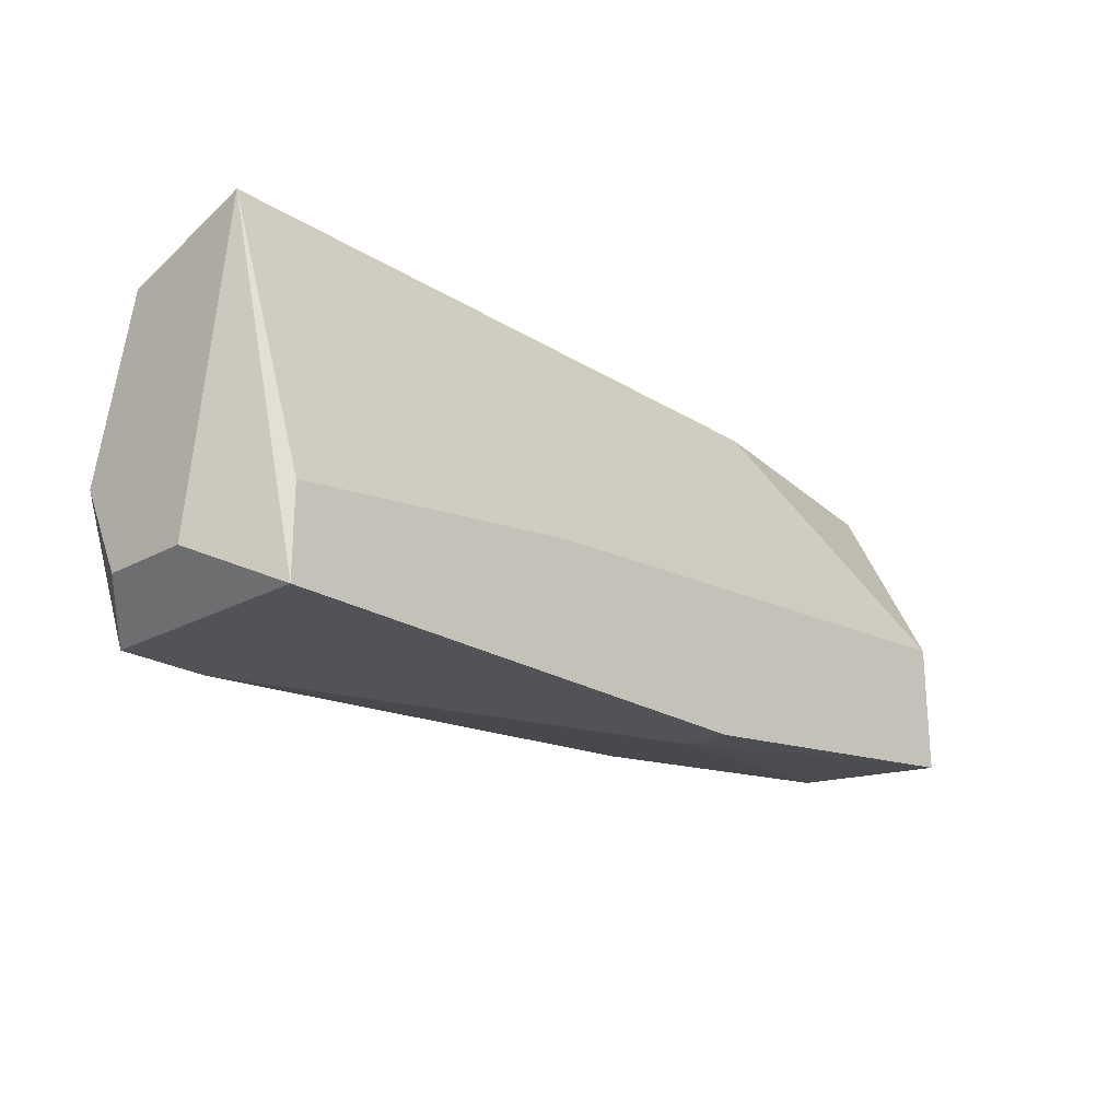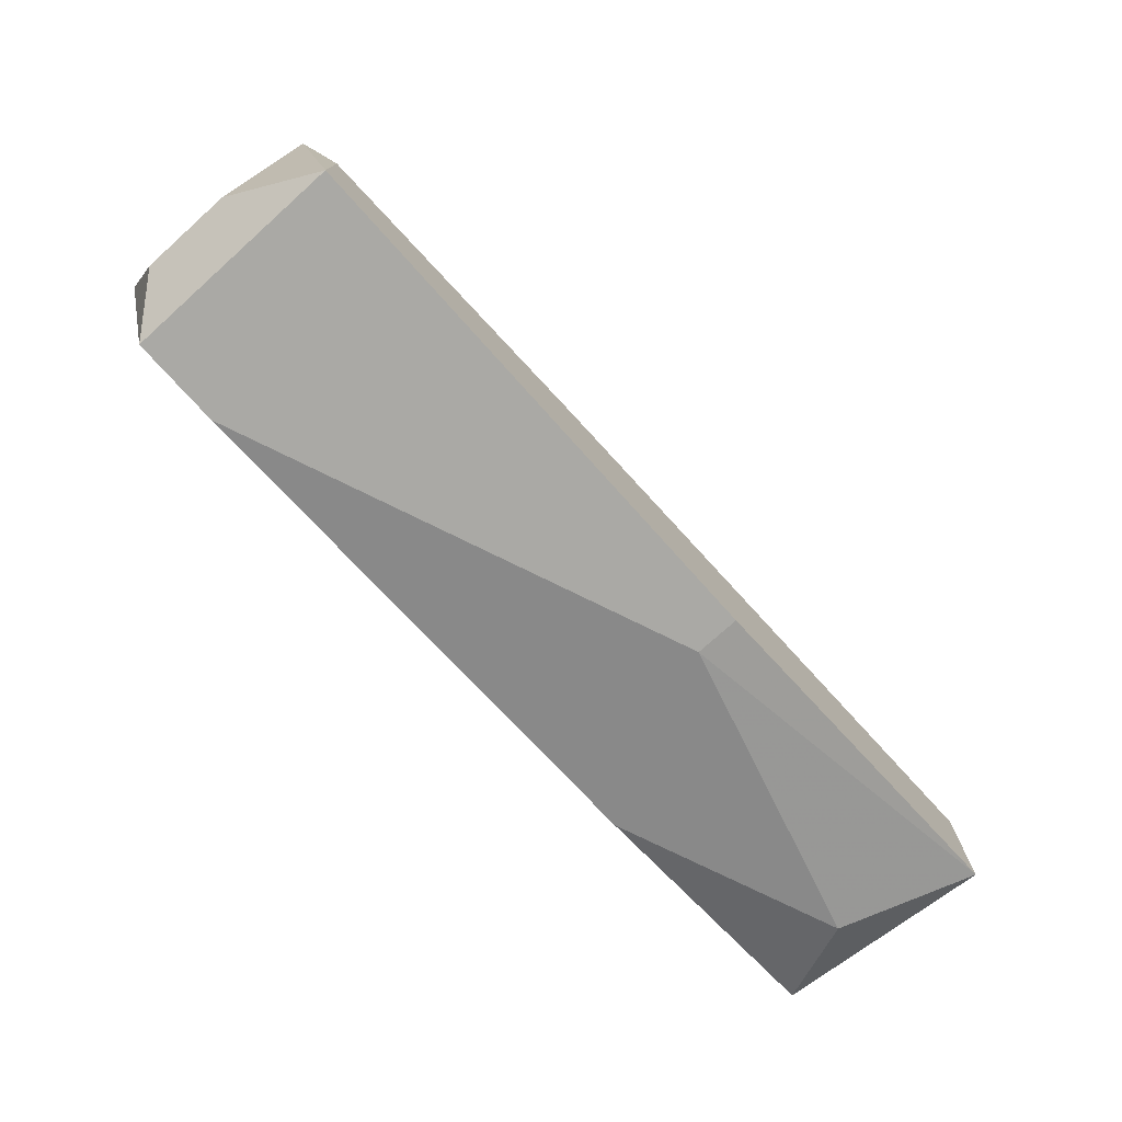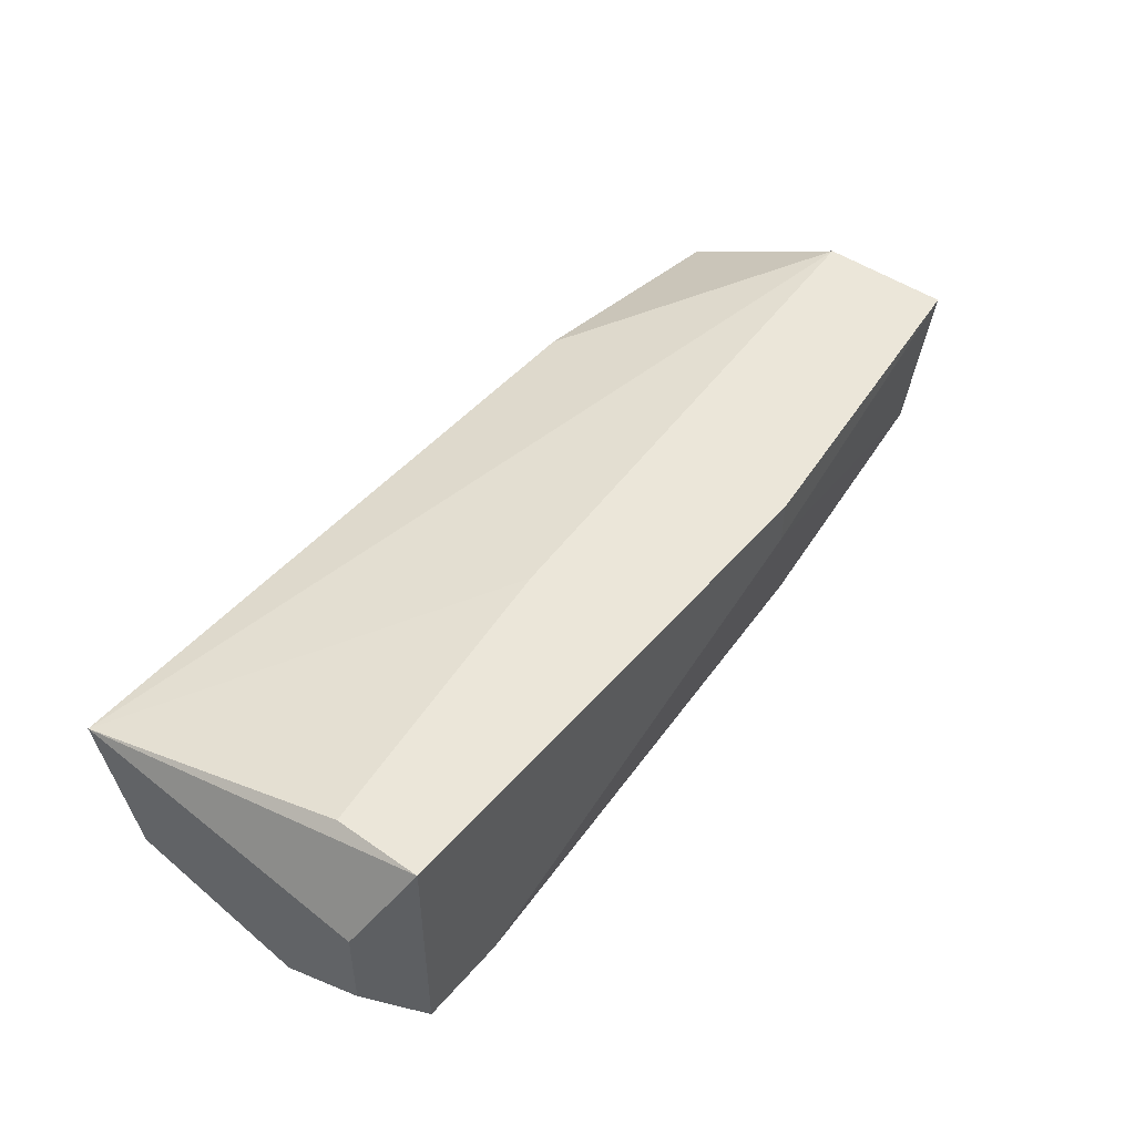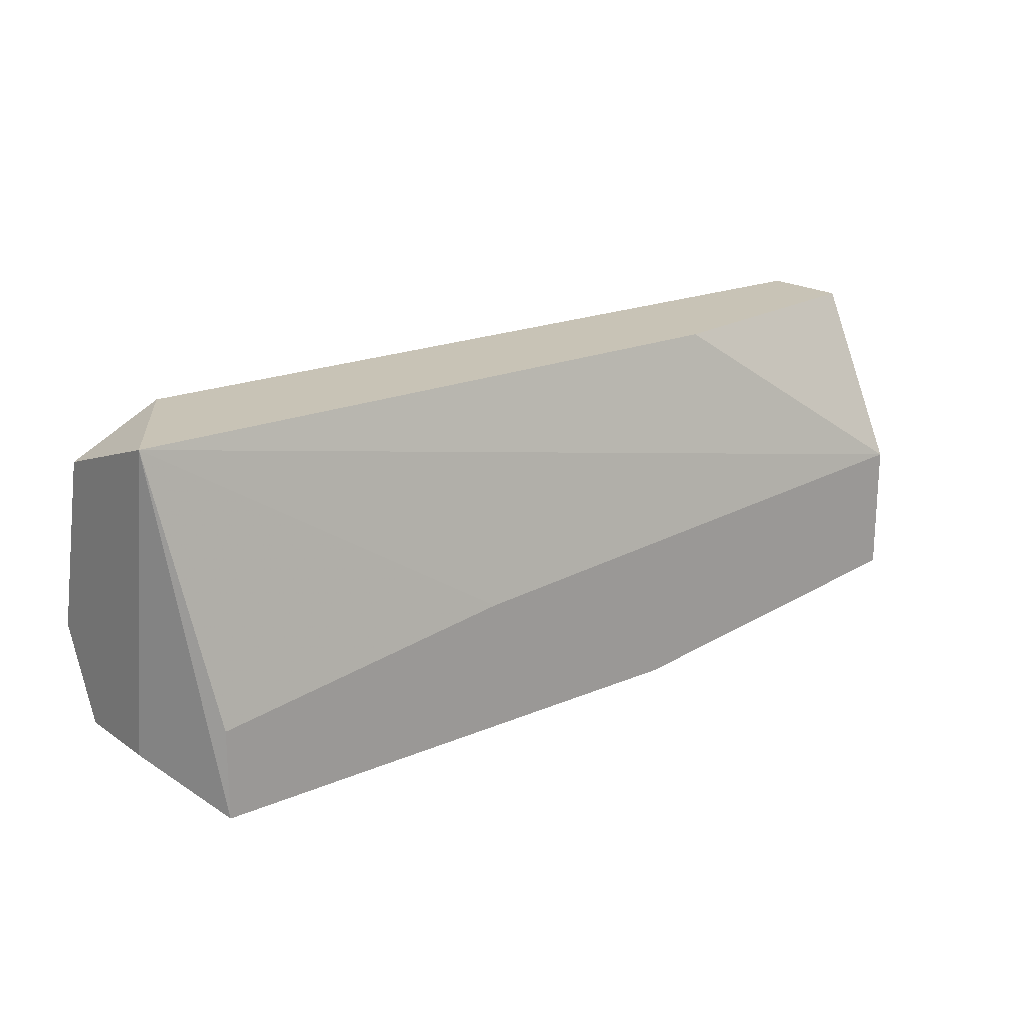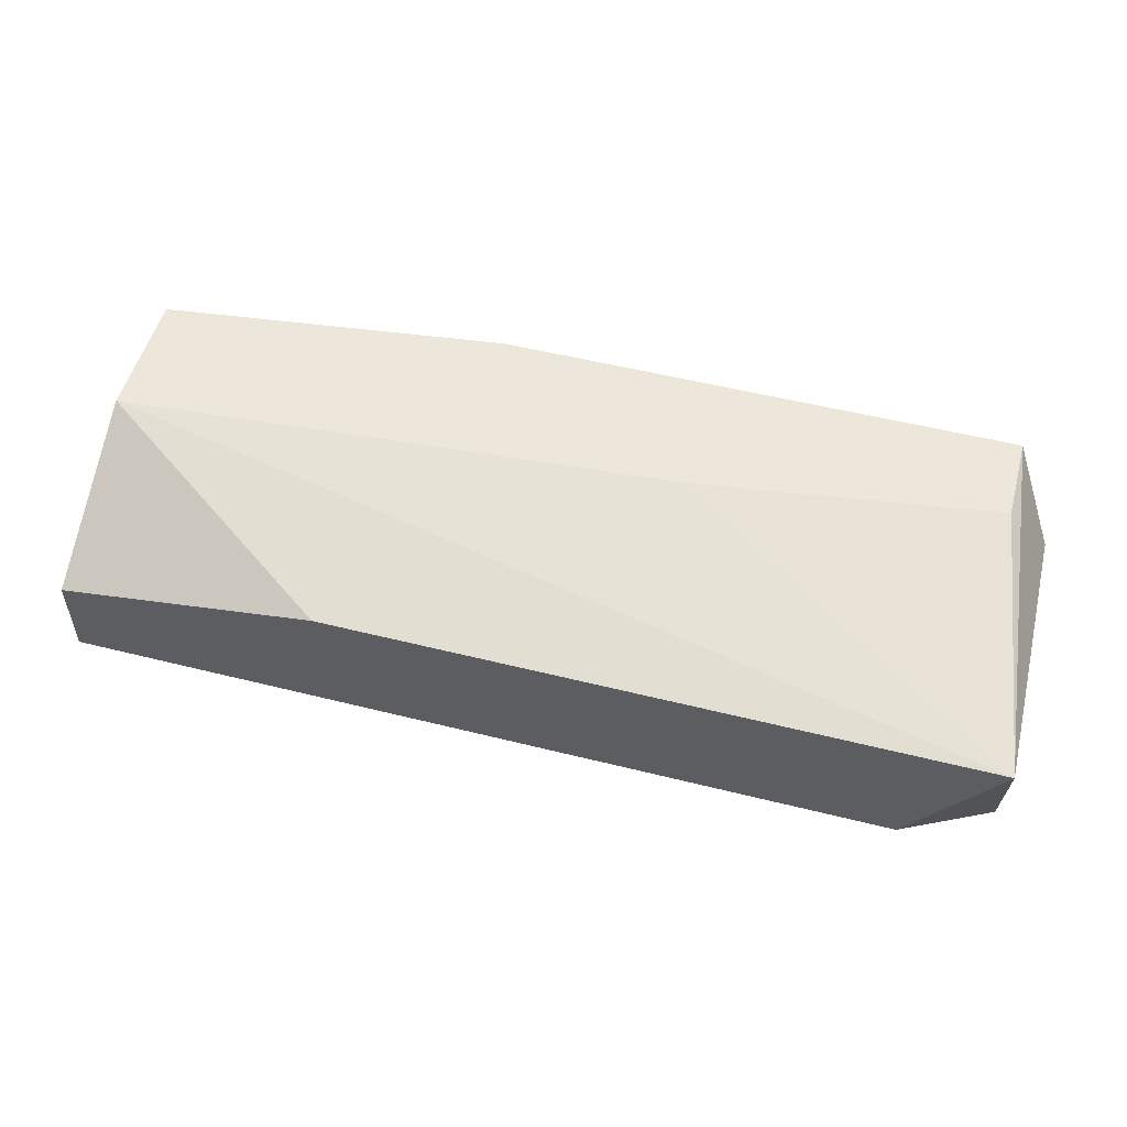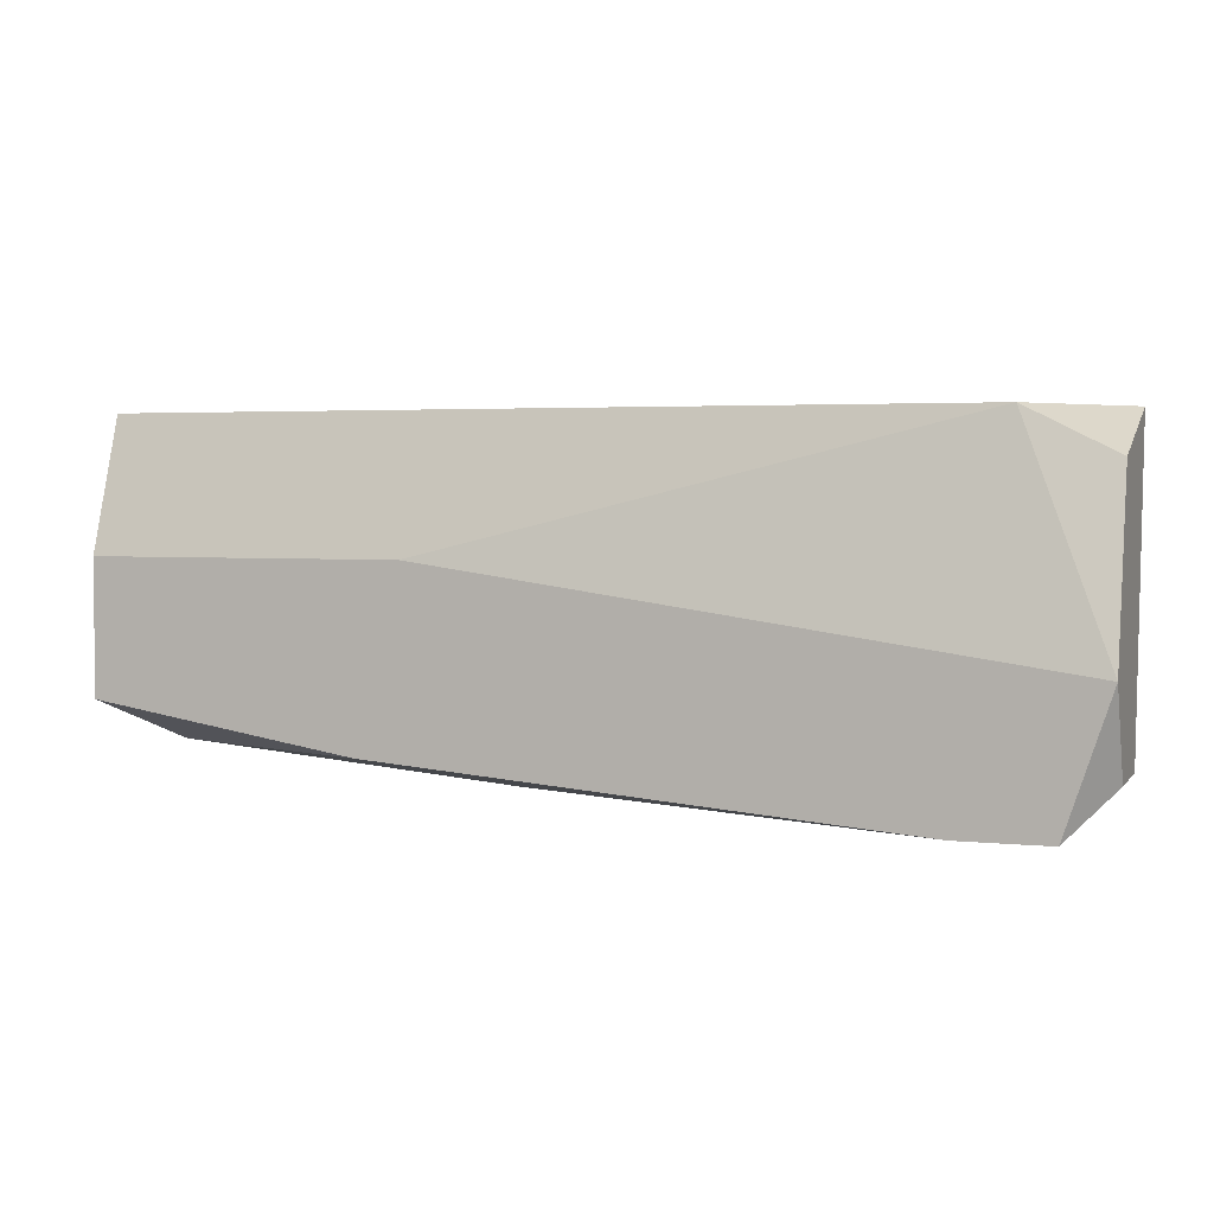
<metadata>
{"format":"obj","ext":"obj","renderer":"f3d","projection":"perspective","resolution":1024,"background":"white","views":[{"elev":-22.4,"azim":-46.8,"up":"+Y"},{"elev":-75.3,"azim":-48.1,"up":"+Y"},{"elev":47.6,"azim":-51.7,"up":"+Z"},{"elev":19.4,"azim":-38.6,"up":"+Y"},{"elev":52.6,"azim":-164.9,"up":"+Z"},{"elev":3.2,"azim":-160.4,"up":"+Y"}]}
</metadata>
<code>
v -0.05231 -0.05504 -0.105
v -0.05231 -0.06303 -0.1249
v -0.05231 -0.06303 -0.105
v -0.04832 -0.03111 -0.121
v -0.000465 -0.04308 -0.1249
v 0.003529 -0.03111 -0.109
v 0.003529 -0.05904 -0.1249
v 0.02348 -0.05904 -0.117
v -0.00445 -0.06303 -0.109
v -0.00445 -0.06303 -0.105
v -0.04433 -0.06303 -0.1249
v 0.02748 -0.05504 -0.1249
v 0.02748 -0.04308 -0.1249
v 0.02748 -0.03111 -0.121
v 0.02748 -0.03111 -0.113
v 0.02748 -0.04707 -0.105
v 0.02748 -0.05904 -0.105
v -0.02439 -0.05106 -0.105
v -0.05631 -0.0351 -0.121
v -0.05631 -0.05106 -0.1249
v -0.05631 -0.03111 -0.109
v -0.05631 -0.05904 -0.121
v -0.05631 -0.05904 -0.113
f 1 16 18
f 15 14 21
f 14 15 17
f 14 17 12
f 21 14 4
f 17 15 16
f 3 17 16
f 22 21 20
f 12 11 20
f 14 12 13
f 4 14 13
f 12 20 13
f 3 11 9
f 15 21 6
f 16 15 6
f 21 16 6
f 12 17 8
f 17 9 8
f 9 11 8
f 21 3 1
f 3 16 1
f 21 4 19
f 20 21 19
f 4 20 19
f 3 22 2
f 11 3 2
f 22 20 2
f 20 11 2
f 20 4 5
f 4 13 5
f 13 20 5
f 21 22 23
f 22 3 23
f 3 21 23
f 11 12 7
f 12 8 7
f 8 11 7
f 17 3 10
f 9 17 10
f 3 9 10
f 16 21 18
f 21 1 18

</code>
